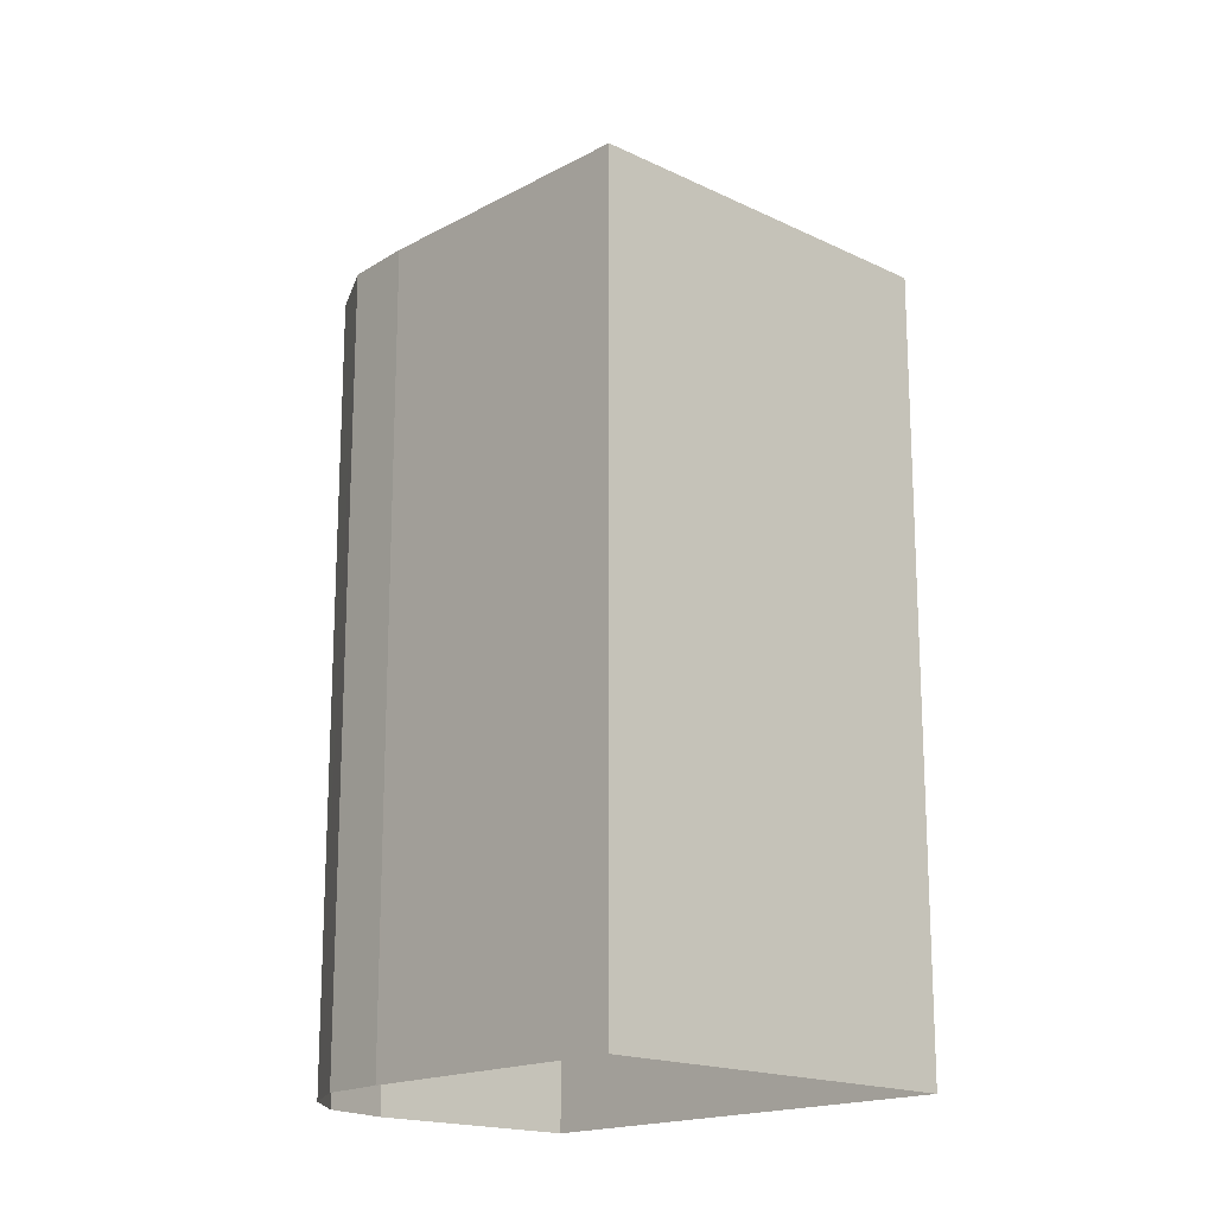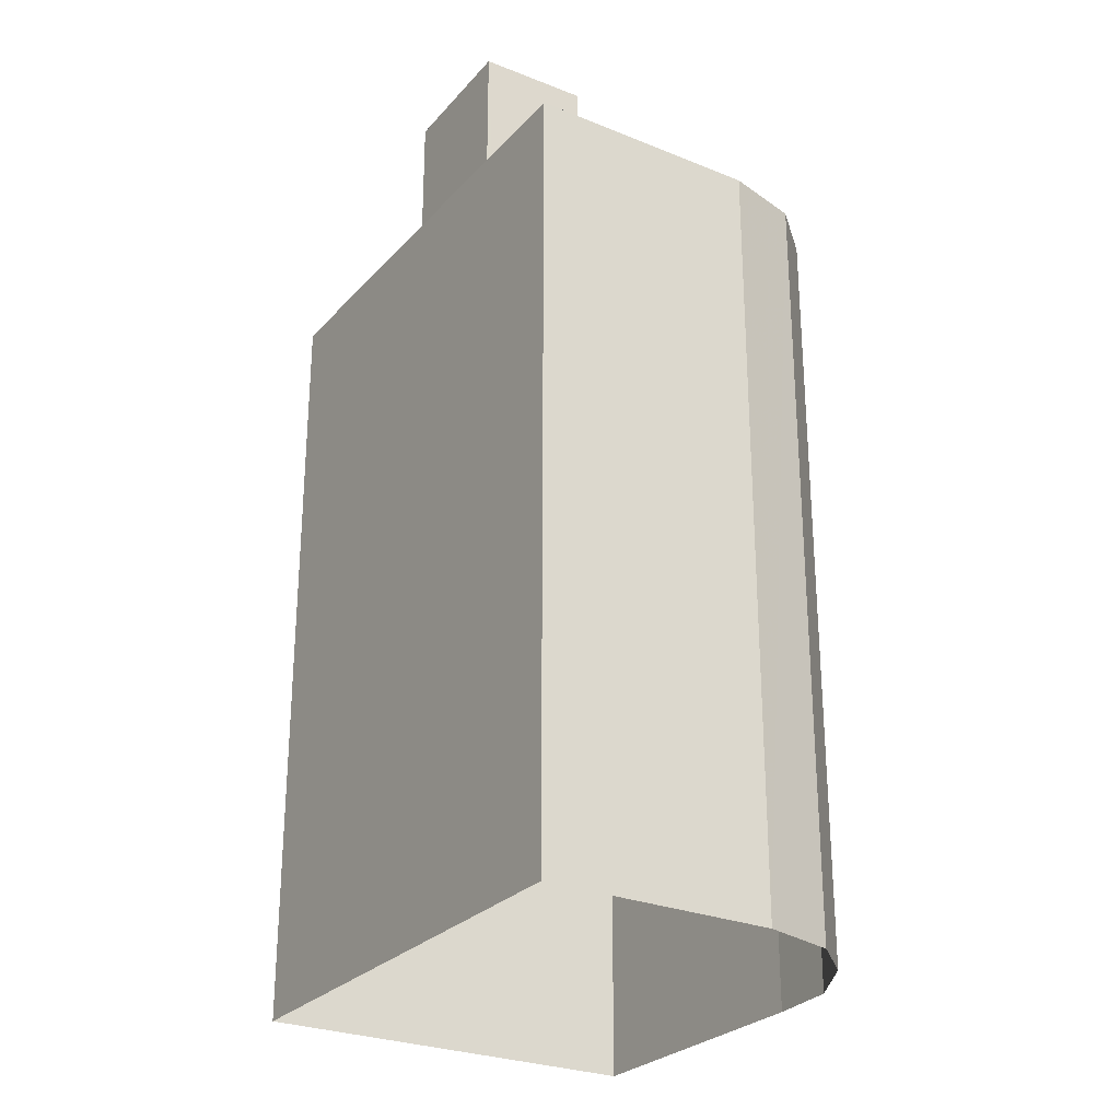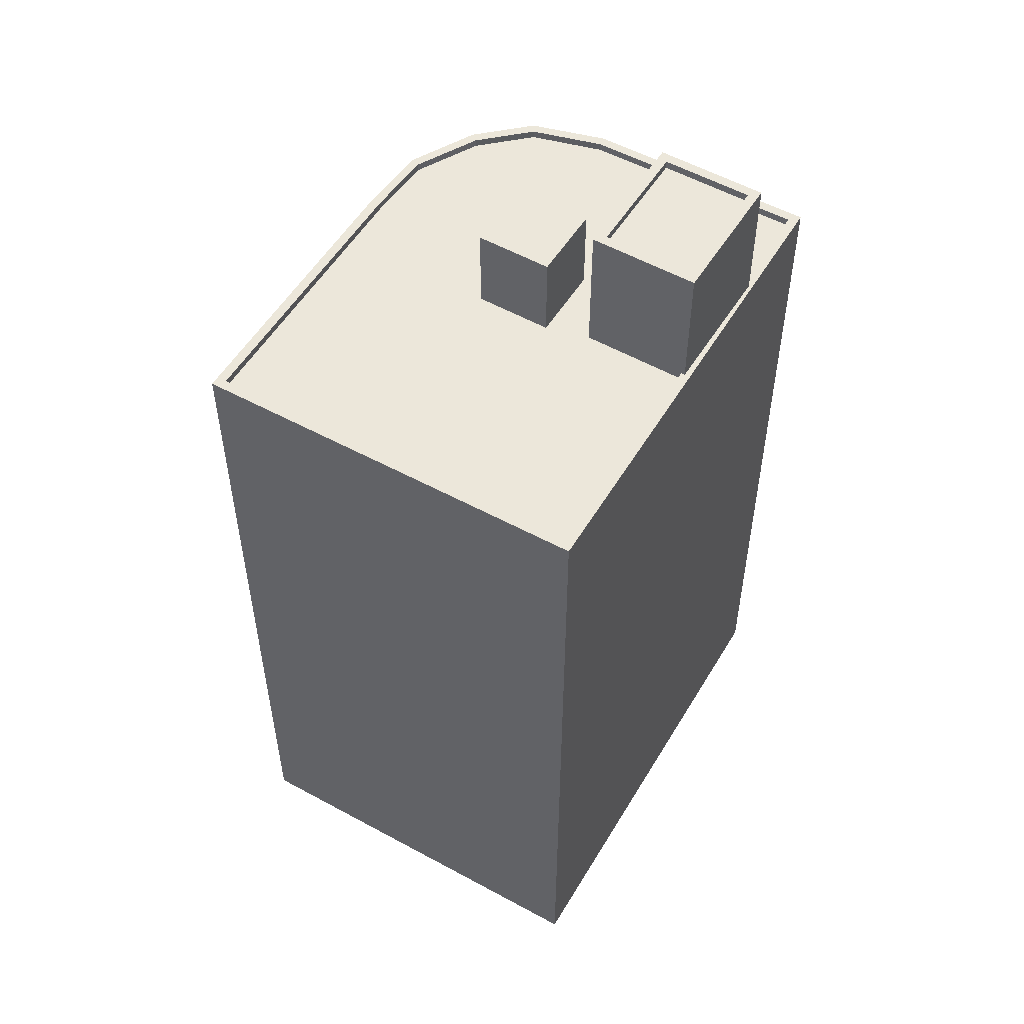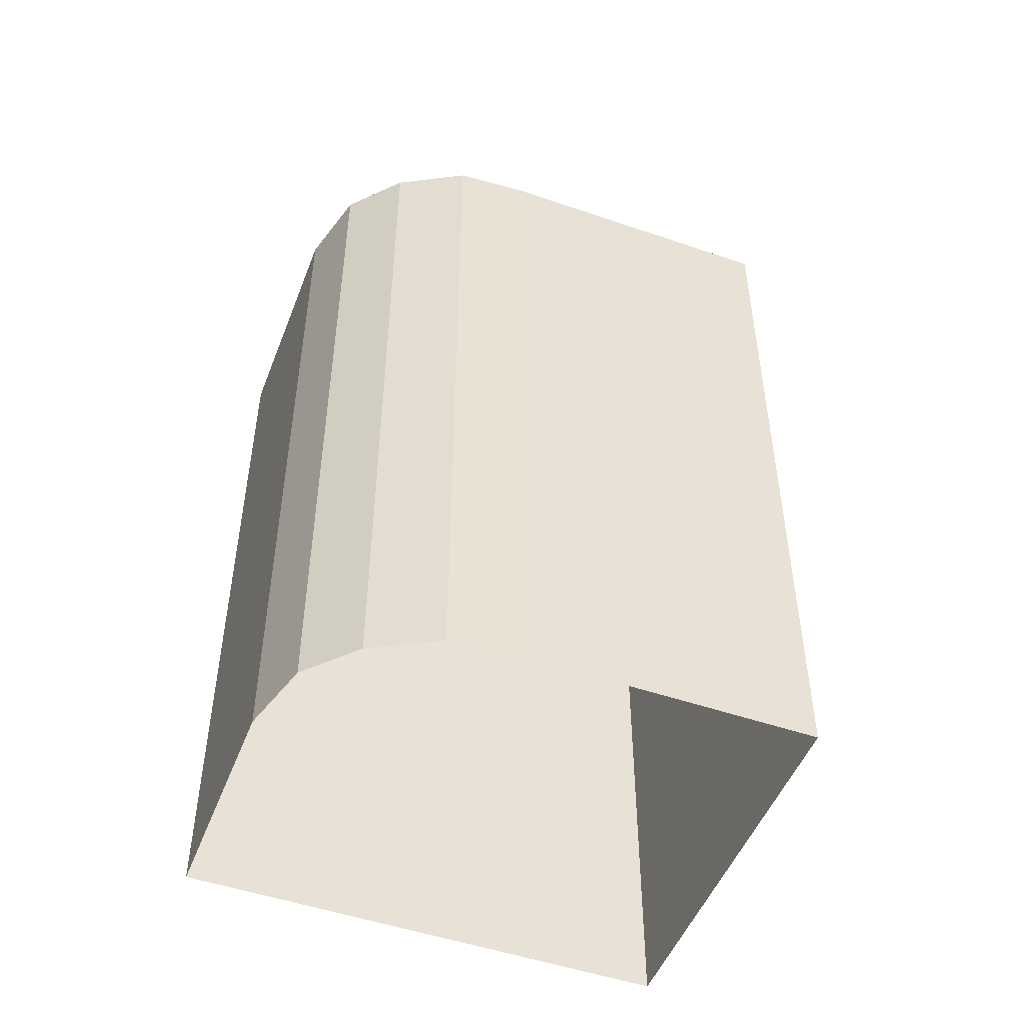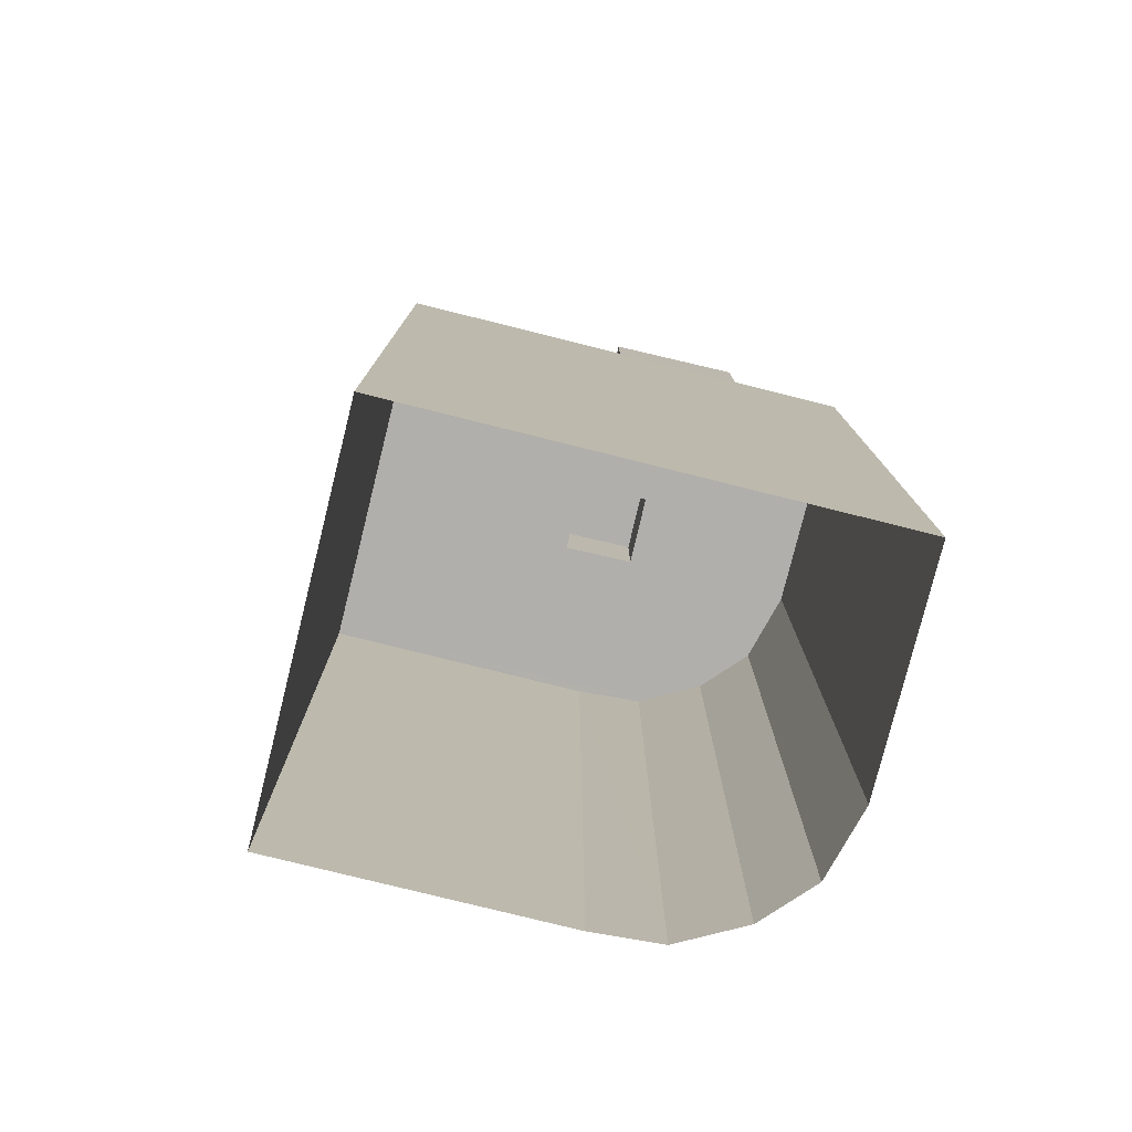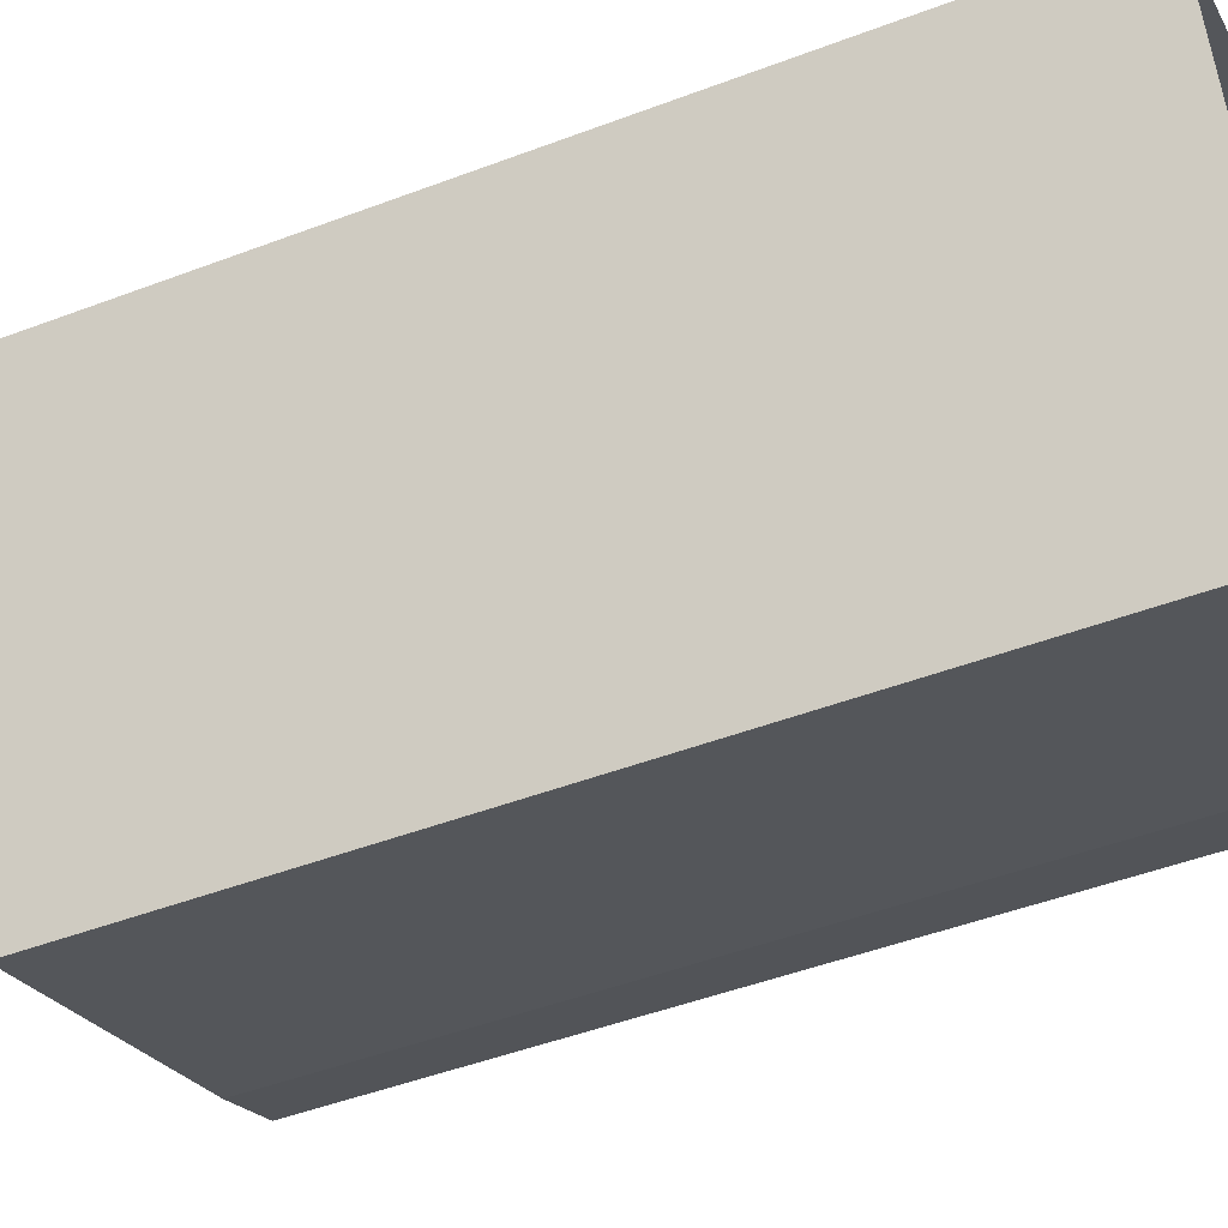
<metadata>
{"format":"obj","ext":"obj","renderer":"f3d","projection":"perspective","resolution":1024,"background":"white","views":[{"elev":-17.6,"azim":25.2,"up":"+Z"},{"elev":-27.0,"azim":-143.8,"up":"+Z"},{"elev":53.5,"azim":98.8,"up":"+Z"},{"elev":-49.8,"azim":-42.2,"up":"+Z"},{"elev":-78.3,"azim":144.6,"up":"+Z"},{"elev":-46.9,"azim":113.4,"up":"+Y"}]}
</metadata>
<code>
v -7145 -3.732e+04 26.96
v -7146 -3.732e+04 29.72
v -7146 -3.732e+04 26.96
v -7145 -3.732e+04 29.72
v -7148 -3.732e+04 29.72
v -7148 -3.732e+04 26.96
v -7147 -3.732e+04 29.72
v -7147 -3.732e+04 26.96
v -7141 -3.733e+04 26.96
v -7141 -3.733e+04 27.21
v -7138 -3.732e+04 26.96
v -7136 -3.732e+04 27.21
v -7136 -3.732e+04 26.96
v -7149 -3.733e+04 26.96
v -7149 -3.733e+04 27.21
v -7151 -3.733e+04 26.96
v -7151 -3.733e+04 27.21
v -7152 -3.732e+04 26.96
v -7152 -3.732e+04 27.21
v -7153 -3.732e+04 26.96
v -7153 -3.732e+04 27.21
v -7153 -3.732e+04 26.96
v -7153 -3.732e+04 27.21
v -7150 -3.731e+04 26.96
v -7150 -3.731e+04 27.21
v -7152 -3.732e+04 26.96
v -7143 -3.732e+04 26.96
v -7143 -3.732e+04 27.21
v -7147 -3.731e+04 27.21
v -7147 -3.731e+04 26.96
v -7141 -3.733e+04 27.21
v -7149 -3.733e+04 2.554
v -7141 -3.733e+04 2.55
v -7149 -3.733e+04 27.21
v -7151 -3.733e+04 2.555
v -7151 -3.733e+04 27.21
v -7153 -3.732e+04 2.556
v -7153 -3.732e+04 27.21
v -7153 -3.732e+04 2.556
v -7153 -3.732e+04 27.21
v -7153 -3.732e+04 2.556
v -7153 -3.732e+04 27.21
v -7150 -3.731e+04 2.557
v -7150 -3.731e+04 27.22
v -7136 -3.732e+04 27.21
v -7136 -3.732e+04 2.551
v -7148 -3.732e+04 31.32
v -7148 -3.732e+04 31.07
v -7147 -3.732e+04 31.07
v -7147 -3.732e+04 31.32
v -7144 -3.732e+04 31.32
v -7144 -3.732e+04 31.07
v -7145 -3.732e+04 31.07
v -7145 -3.732e+04 31.32
v -7147 -3.731e+04 27.21
v -7147 -3.731e+04 31.32
v -7143 -3.732e+04 31.32
v -7143 -3.732e+04 27.21
v -7144 -3.732e+04 26.96
v -7144 -3.732e+04 31.32
v -7148 -3.732e+04 26.96
v -7148 -3.732e+04 31.32
f 33 32 46
f 43 46 41
f 32 35 37
f 39 41 37
f 46 32 41
f 41 32 37
f 1 2 3
f 1 4 2
f 2 5 6
f 3 2 6
f 5 7 8
f 6 5 8
f 8 4 1
f 8 7 4
f 9 10 11
f 11 12 13
f 11 10 12
f 10 9 14
f 15 10 14
f 15 14 16
f 17 15 16
f 17 16 18
f 19 17 18
f 19 18 20
f 21 19 20
f 21 20 22
f 23 21 22
f 24 25 26
f 26 23 22
f 26 25 23
f 27 13 12
f 28 27 12
f 29 25 24
f 30 29 24
f 31 32 33
f 31 34 32
f 34 35 32
f 34 36 35
f 36 37 35
f 36 38 37
f 38 39 37
f 38 40 39
f 40 41 39
f 40 42 41
f 42 43 41
f 42 44 43
f 43 45 46
f 43 44 45
f 31 33 46
f 45 31 46
f 47 48 49
f 50 47 49
f 51 49 52
f 51 50 49
f 51 52 53
f 54 51 53
f 54 53 48
f 47 54 48
f 55 56 57
f 58 55 57
f 59 28 60
f 60 28 57
f 59 27 28
f 57 28 58
f 61 59 60
f 62 61 60
f 30 61 29
f 55 29 56
f 56 29 62
f 29 61 62
f 4 5 2
f 4 7 5
f 13 27 59
f 11 13 59
f 24 26 61
f 30 24 61
f 11 59 1
f 59 8 1
f 61 26 8
f 59 61 8
f 3 9 11
f 9 3 14
f 16 14 6
f 11 1 3
f 26 6 8
f 18 16 6
f 22 6 26
f 20 18 6
f 14 3 6
f 20 6 22
f 12 31 45
f 12 10 31
f 23 42 21
f 34 10 15
f 34 31 10
f 42 40 21
f 40 38 21
f 21 38 19
f 17 34 15
f 17 19 38
f 36 34 17
f 38 36 17
f 28 12 58
f 23 25 42
f 12 45 58
f 42 25 44
f 55 45 44
f 25 29 55
f 58 45 55
f 25 55 44
f 53 52 49
f 48 53 49
f 47 50 62
f 50 56 62
f 60 57 51
f 54 60 51
f 57 56 50
f 51 57 50
f 47 62 60
f 54 47 60

</code>
